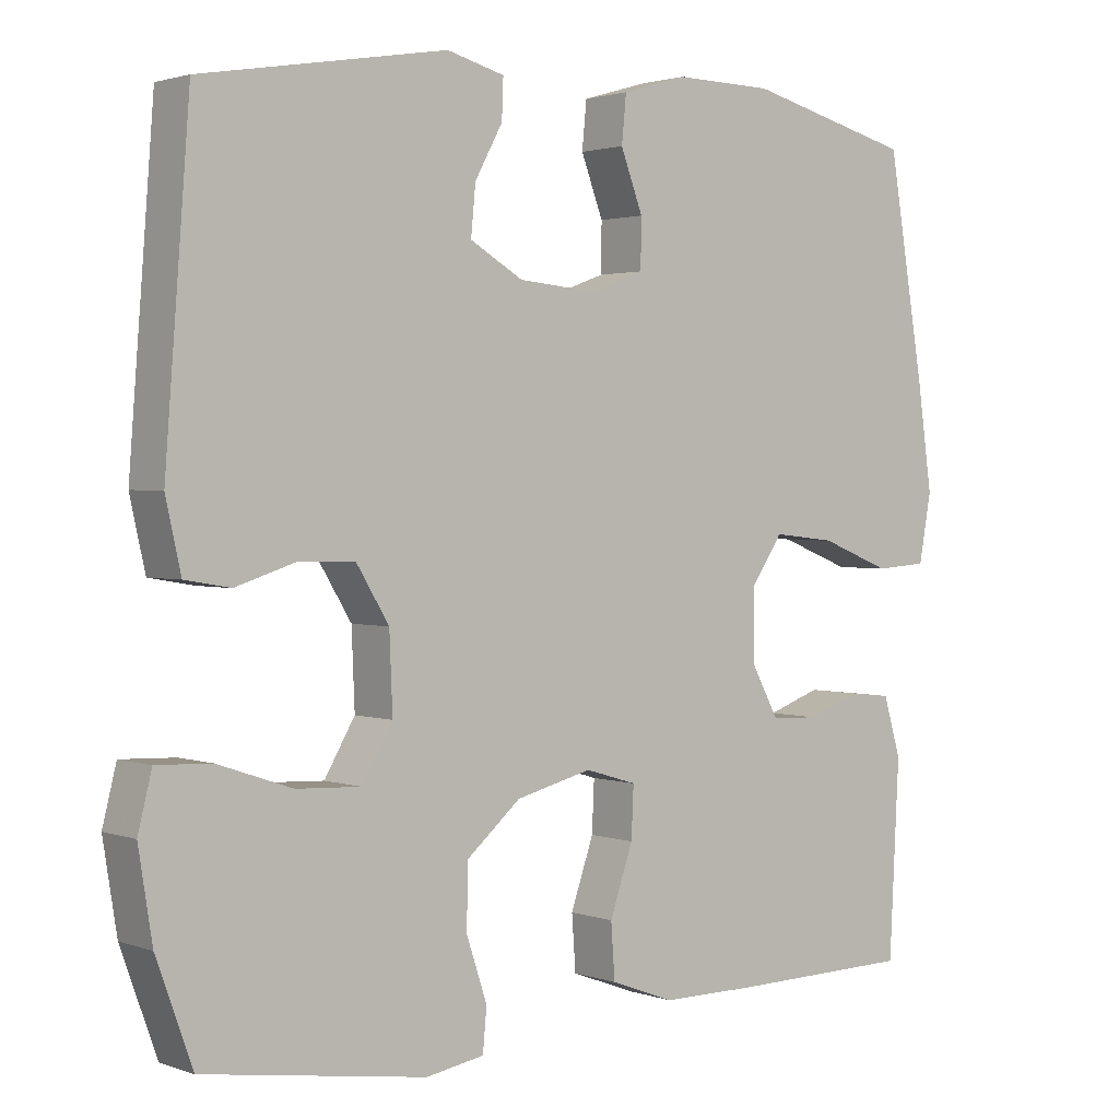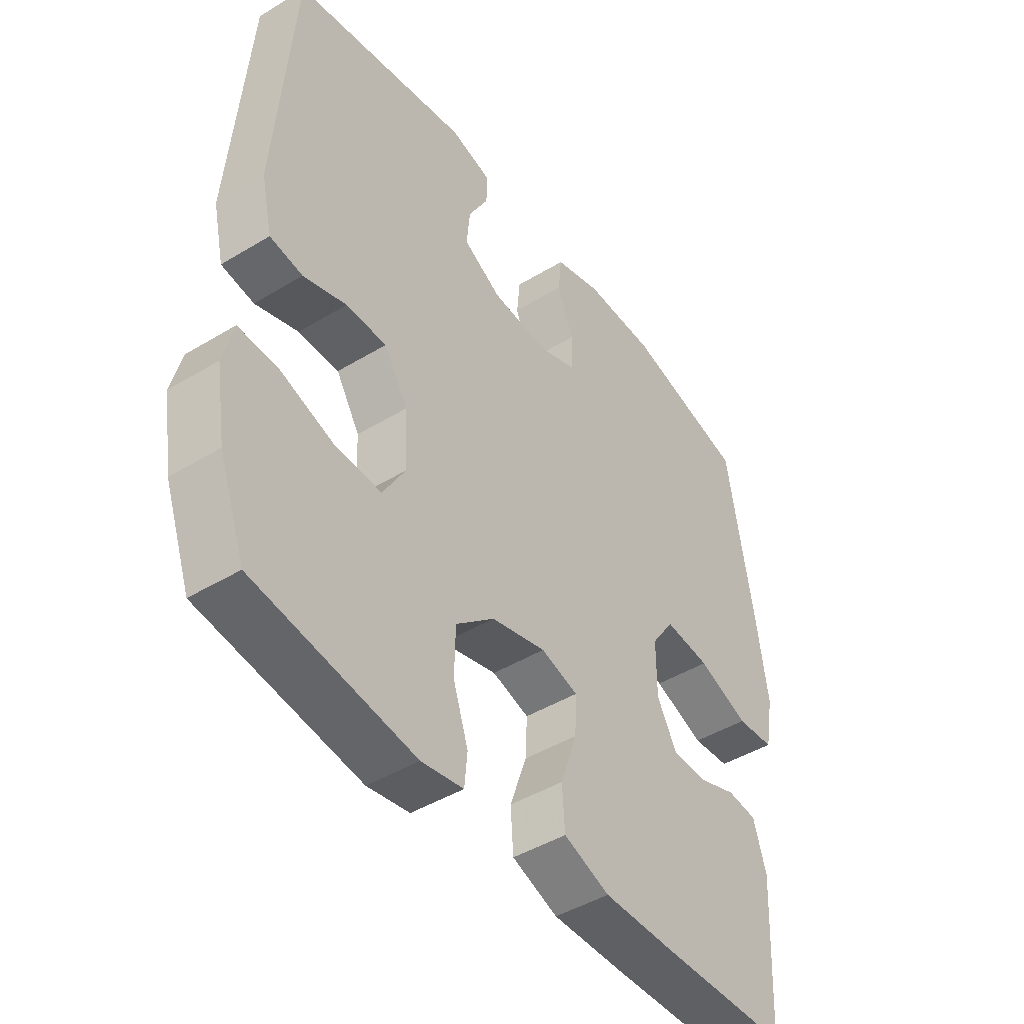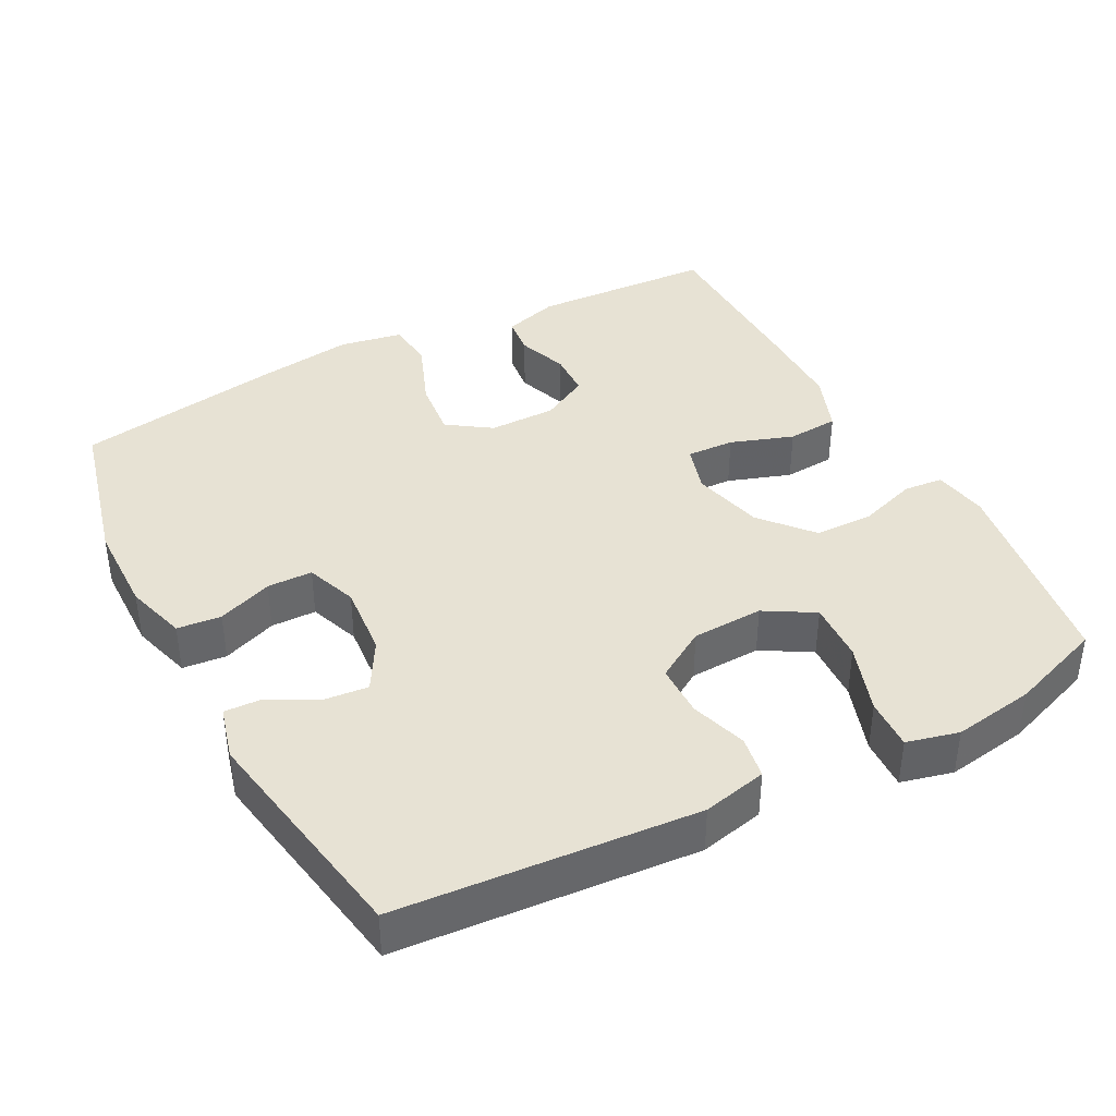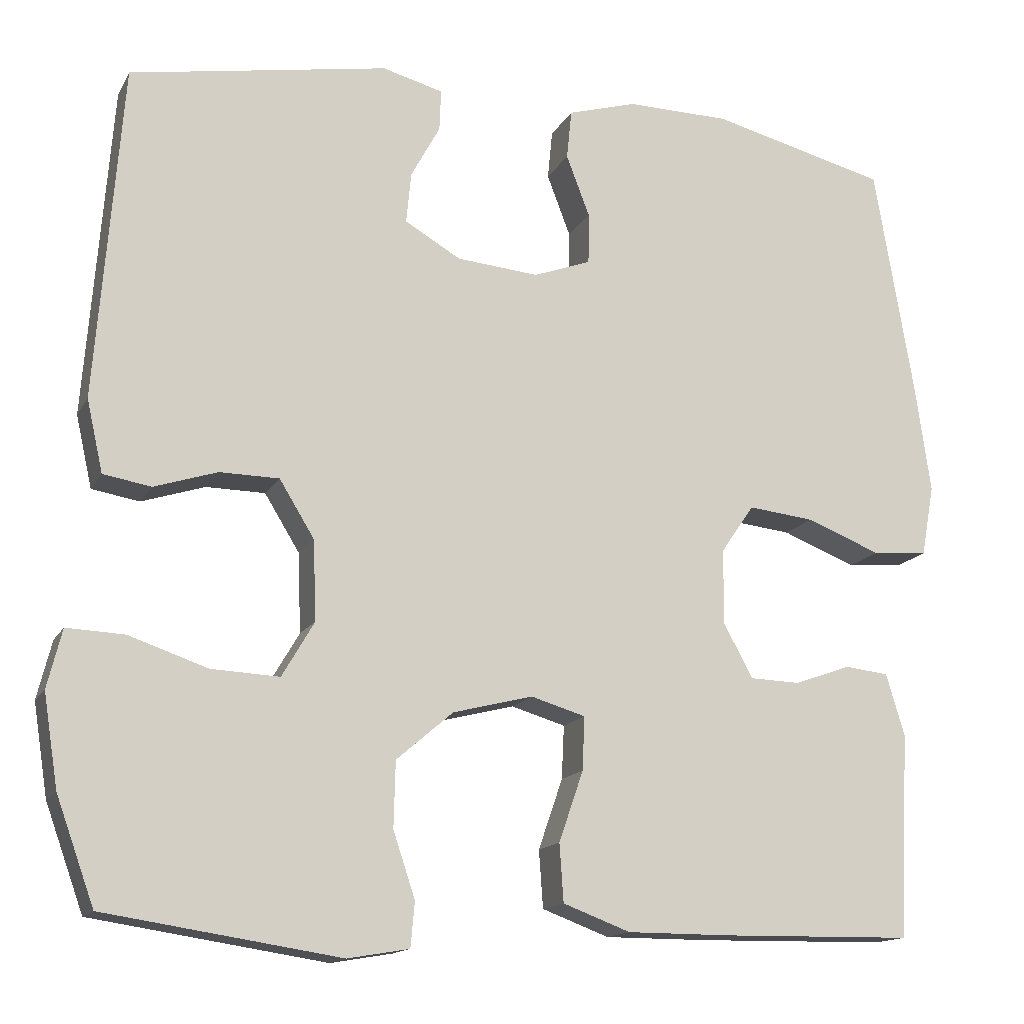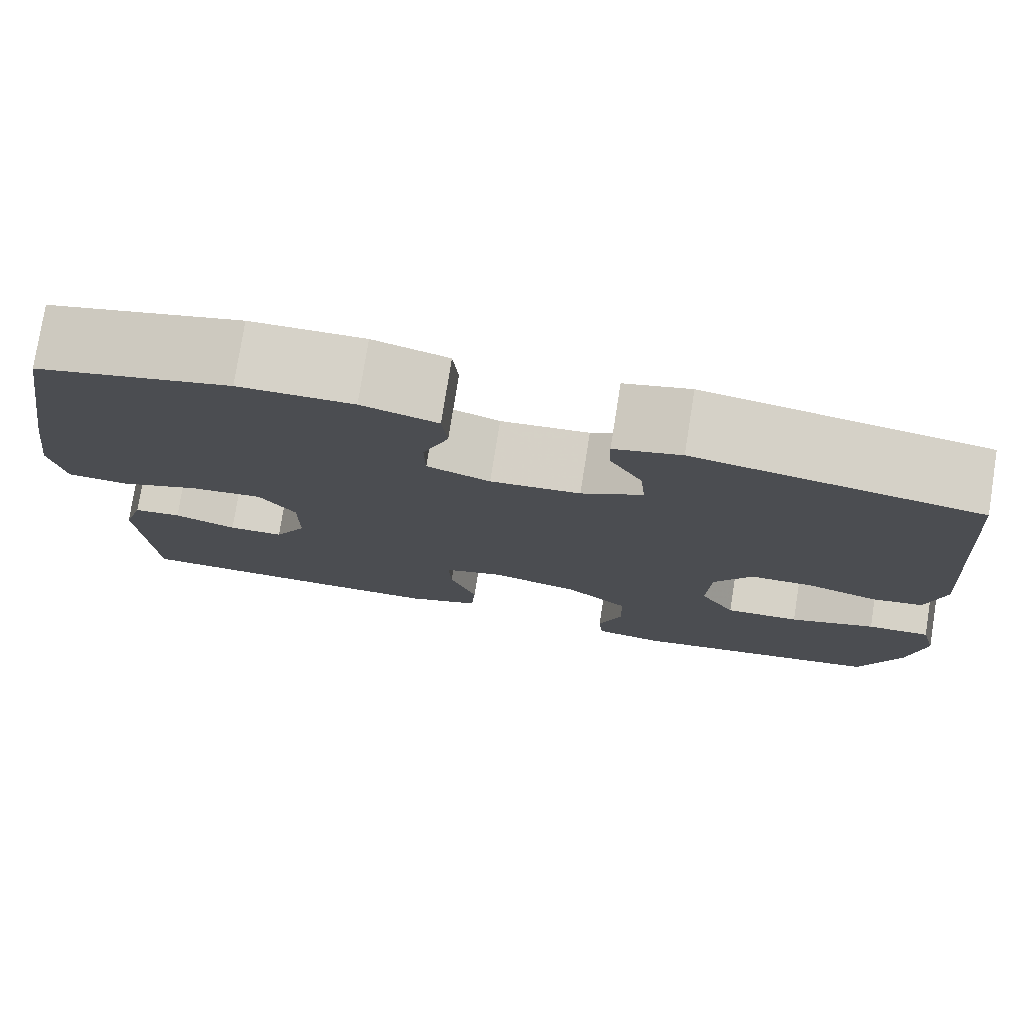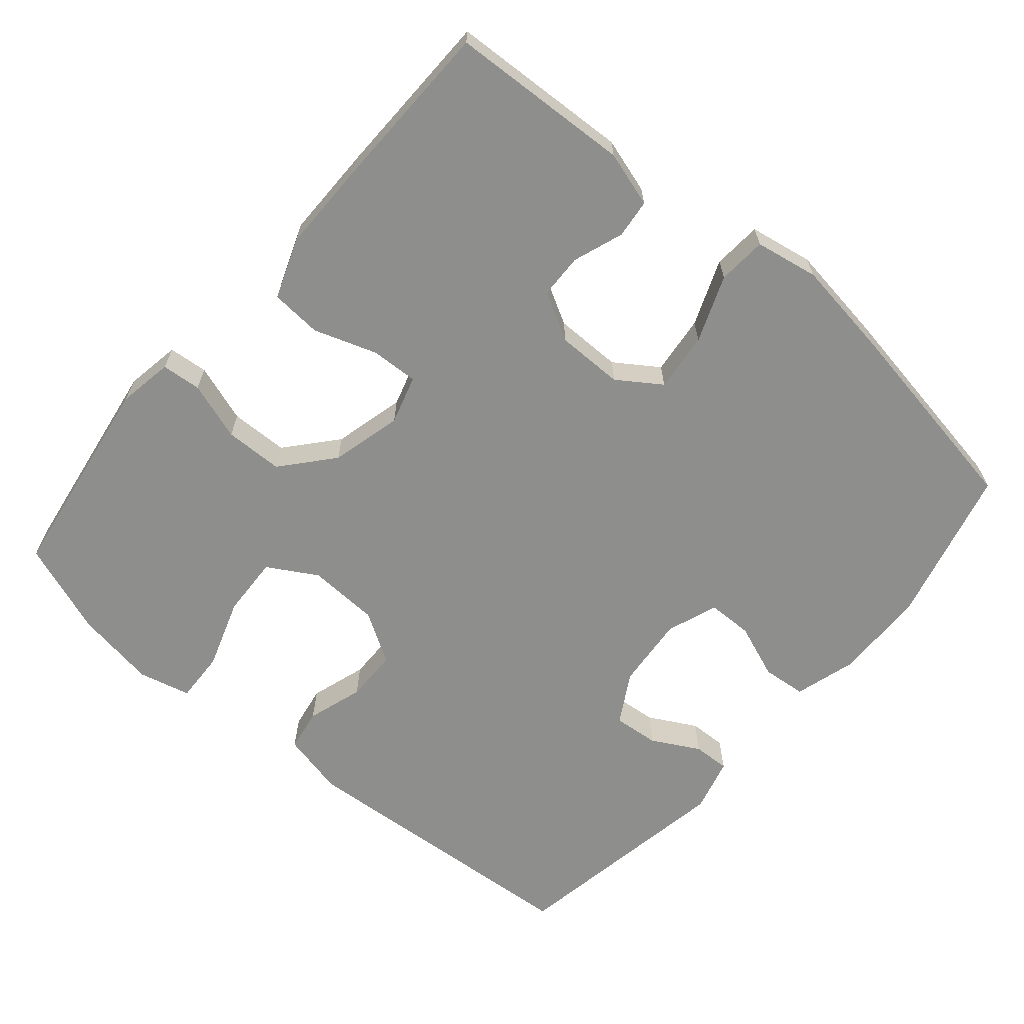
<metadata>
{"format":"obj","ext":"obj","renderer":"f3d","projection":"perspective","resolution":1024,"background":"white","views":[{"elev":1.9,"azim":140.9,"up":"+Z"},{"elev":-44.9,"azim":125.2,"up":"+Z"},{"elev":39.8,"azim":62.2,"up":"+Y"},{"elev":-14.7,"azim":160.4,"up":"+Z"},{"elev":77.5,"azim":9.0,"up":"+Z"},{"elev":-64.9,"azim":-130.5,"up":"+Y"}]}
</metadata>
<code>
v -0.5 0.07 -0.5
v -0.513 0.07 -0.248
v -0.49 0.07 -0.171
v -0.436 0.07 -0.165
v -0.366 0.07 -0.19
v -0.304 0.07 -0.188
v -0.268 0.07 -0.122
v -0.268 0.07 -0.029
v -0.309 0.07 0.031
v -0.391 0.07 0.022
v -0.483 0.07 -0.014
v -0.551 0.07 -0.009
v -0.567 0.07 0.079
v -0.548 0.07 0.214
v -0.5 0.07 0.5
v -0.282 0.07 0.555
v -0.154 0.07 0.557
v -0.069 0.07 0.532
v -0.063 0.07 0.471
v -0.092 0.07 0.395
v -0.091 0.07 0.332
v -0.02 0.07 0.306
v 0.081 0.07 0.315
v 0.15 0.07 0.355
v 0.144 0.07 0.418
v 0.108 0.07 0.484
v 0.106 0.07 0.535
v 0.181 0.07 0.555
v 0.5 0.07 0.5
v 0.532 0.07 0.087
v 0.512 0.07 -0.002
v 0.453 0.07 -0.012
v 0.375 0.07 0.013
v 0.302 0.07 0.012
v 0.259 0.07 -0.058
v 0.255 0.07 -0.157
v 0.295 0.07 -0.225
v 0.379 0.07 -0.221
v 0.476 0.07 -0.188
v 0.547 0.07 -0.185
v 0.565 0.07 -0.257
v 0.547 0.07 -0.37
v 0.5 0.07 -0.5
v 0.211 0.07 -0.544
v 0.135 0.07 -0.531
v 0.13 0.07 -0.476
v 0.157 0.07 -0.395
v 0.155 0.07 -0.314
v 0.085 0.07 -0.254
v -0.014 0.07 -0.229
v -0.081 0.07 -0.249
v -0.078 0.07 -0.315
v -0.048 0.07 -0.402
v -0.053 0.07 -0.473
v -0.136 0.07 -0.504
v -0.264 0.07 -0.504
v -0.5 0 -0.5
v -0.513 0 -0.248
v -0.49 0 -0.171
v -0.436 0 -0.165
v -0.366 0 -0.19
v -0.304 0 -0.188
v -0.268 0 -0.122
v -0.268 0 -0.029
v -0.309 0 0.031
v -0.391 0 0.022
v -0.483 0 -0.014
v -0.551 0 -0.009
v -0.567 0 0.079
v -0.548 0 0.214
v -0.5 0 0.5
v -0.282 0 0.555
v -0.154 0 0.557
v -0.069 0 0.532
v -0.063 0 0.471
v -0.092 0 0.395
v -0.091 0 0.332
v -0.02 0 0.306
v 0.081 0 0.315
v 0.15 0 0.355
v 0.144 0 0.418
v 0.108 0 0.484
v 0.106 0 0.535
v 0.181 0 0.555
v 0.5 0 0.5
v 0.532 0 0.087
v 0.512 0 -0.002
v 0.453 0 -0.012
v 0.375 0 0.013
v 0.302 0 0.012
v 0.259 0 -0.058
v 0.255 0 -0.157
v 0.295 0 -0.225
v 0.379 0 -0.221
v 0.476 0 -0.188
v 0.547 0 -0.185
v 0.565 0 -0.257
v 0.547 0 -0.37
v 0.5 0 -0.5
v 0.211 0 -0.544
v 0.135 0 -0.531
v 0.13 0 -0.476
v 0.157 0 -0.395
v 0.155 0 -0.314
v 0.085 0 -0.254
v -0.014 0 -0.229
v -0.081 0 -0.249
v -0.078 0 -0.315
v -0.048 0 -0.402
v -0.053 0 -0.473
v -0.136 0 -0.504
v -0.264 0 -0.504
f 3 4 5
f 2 3 5
f 1 2 5
f 56 1 5
f 55 56 5
f 54 55 5
f 53 54 5
f 52 53 5
f 51 52 5 6
f 50 51 6 7
f 49 50 7 8
f 45 46 47
f 44 45 47
f 43 44 47
f 42 43 47
f 41 42 47
f 40 41 47
f 39 40 47
f 38 39 47
f 37 38 47 48
f 36 37 48 49
f 31 32 33
f 30 31 33
f 29 30 33
f 28 29 33
f 27 28 33
f 26 27 33
f 25 26 33
f 24 25 33 34
f 23 24 34 35
f 18 19 20
f 17 18 20
f 16 17 20
f 15 16 20
f 14 15 20
f 13 14 20
f 12 13 20
f 11 12 20
f 10 11 20
f 9 10 20 21
f 49 8 9
f 36 49 9
f 35 36 9
f 23 35 9
f 22 23 9
f 9 21 22
f 61 60 59
f 61 59 58
f 61 58 57
f 61 57 112
f 61 112 111
f 61 111 110
f 61 110 109
f 61 109 108
f 62 61 108 107
f 63 62 107 106
f 64 63 106 105
f 103 102 101
f 103 101 100
f 103 100 99
f 103 99 98
f 103 98 97
f 103 97 96
f 103 96 95
f 103 95 94
f 104 103 94 93
f 105 104 93 92
f 89 88 87
f 89 87 86
f 89 86 85
f 89 85 84
f 89 84 83
f 89 83 82
f 89 82 81
f 90 89 81 80
f 91 90 80 79
f 76 75 74
f 76 74 73
f 76 73 72
f 76 72 71
f 76 71 70
f 76 70 69
f 76 69 68
f 76 68 67
f 76 67 66
f 77 76 66 65
f 65 64 105
f 65 105 92
f 65 92 91
f 65 91 79
f 65 79 78
f 78 77 65
f 1 57 58 2
f 2 58 59 3
f 3 59 60 4
f 4 60 61 5
f 5 61 62 6
f 6 62 63 7
f 7 63 64 8
f 8 64 65 9
f 9 65 66 10
f 10 66 67 11
f 11 67 68 12
f 12 68 69 13
f 13 69 70 14
f 14 70 71 15
f 15 71 72 16
f 16 72 73 17
f 17 73 74 18
f 18 74 75 19
f 19 75 76 20
f 20 76 77 21
f 21 77 78 22
f 22 78 79 23
f 23 79 80 24
f 24 80 81 25
f 25 81 82 26
f 26 82 83 27
f 27 83 84 28
f 28 84 85 29
f 29 85 86 30
f 30 86 87 31
f 31 87 88 32
f 32 88 89 33
f 33 89 90 34
f 34 90 91 35
f 35 91 92 36
f 36 92 93 37
f 37 93 94 38
f 38 94 95 39
f 39 95 96 40
f 40 96 97 41
f 41 97 98 42
f 42 98 99 43
f 43 99 100 44
f 44 100 101 45
f 45 101 102 46
f 46 102 103 47
f 47 103 104 48
f 48 104 105 49
f 49 105 106 50
f 50 106 107 51
f 51 107 108 52
f 52 108 109 53
f 53 109 110 54
f 54 110 111 55
f 55 111 112 56
f 56 112 57 1

</code>
